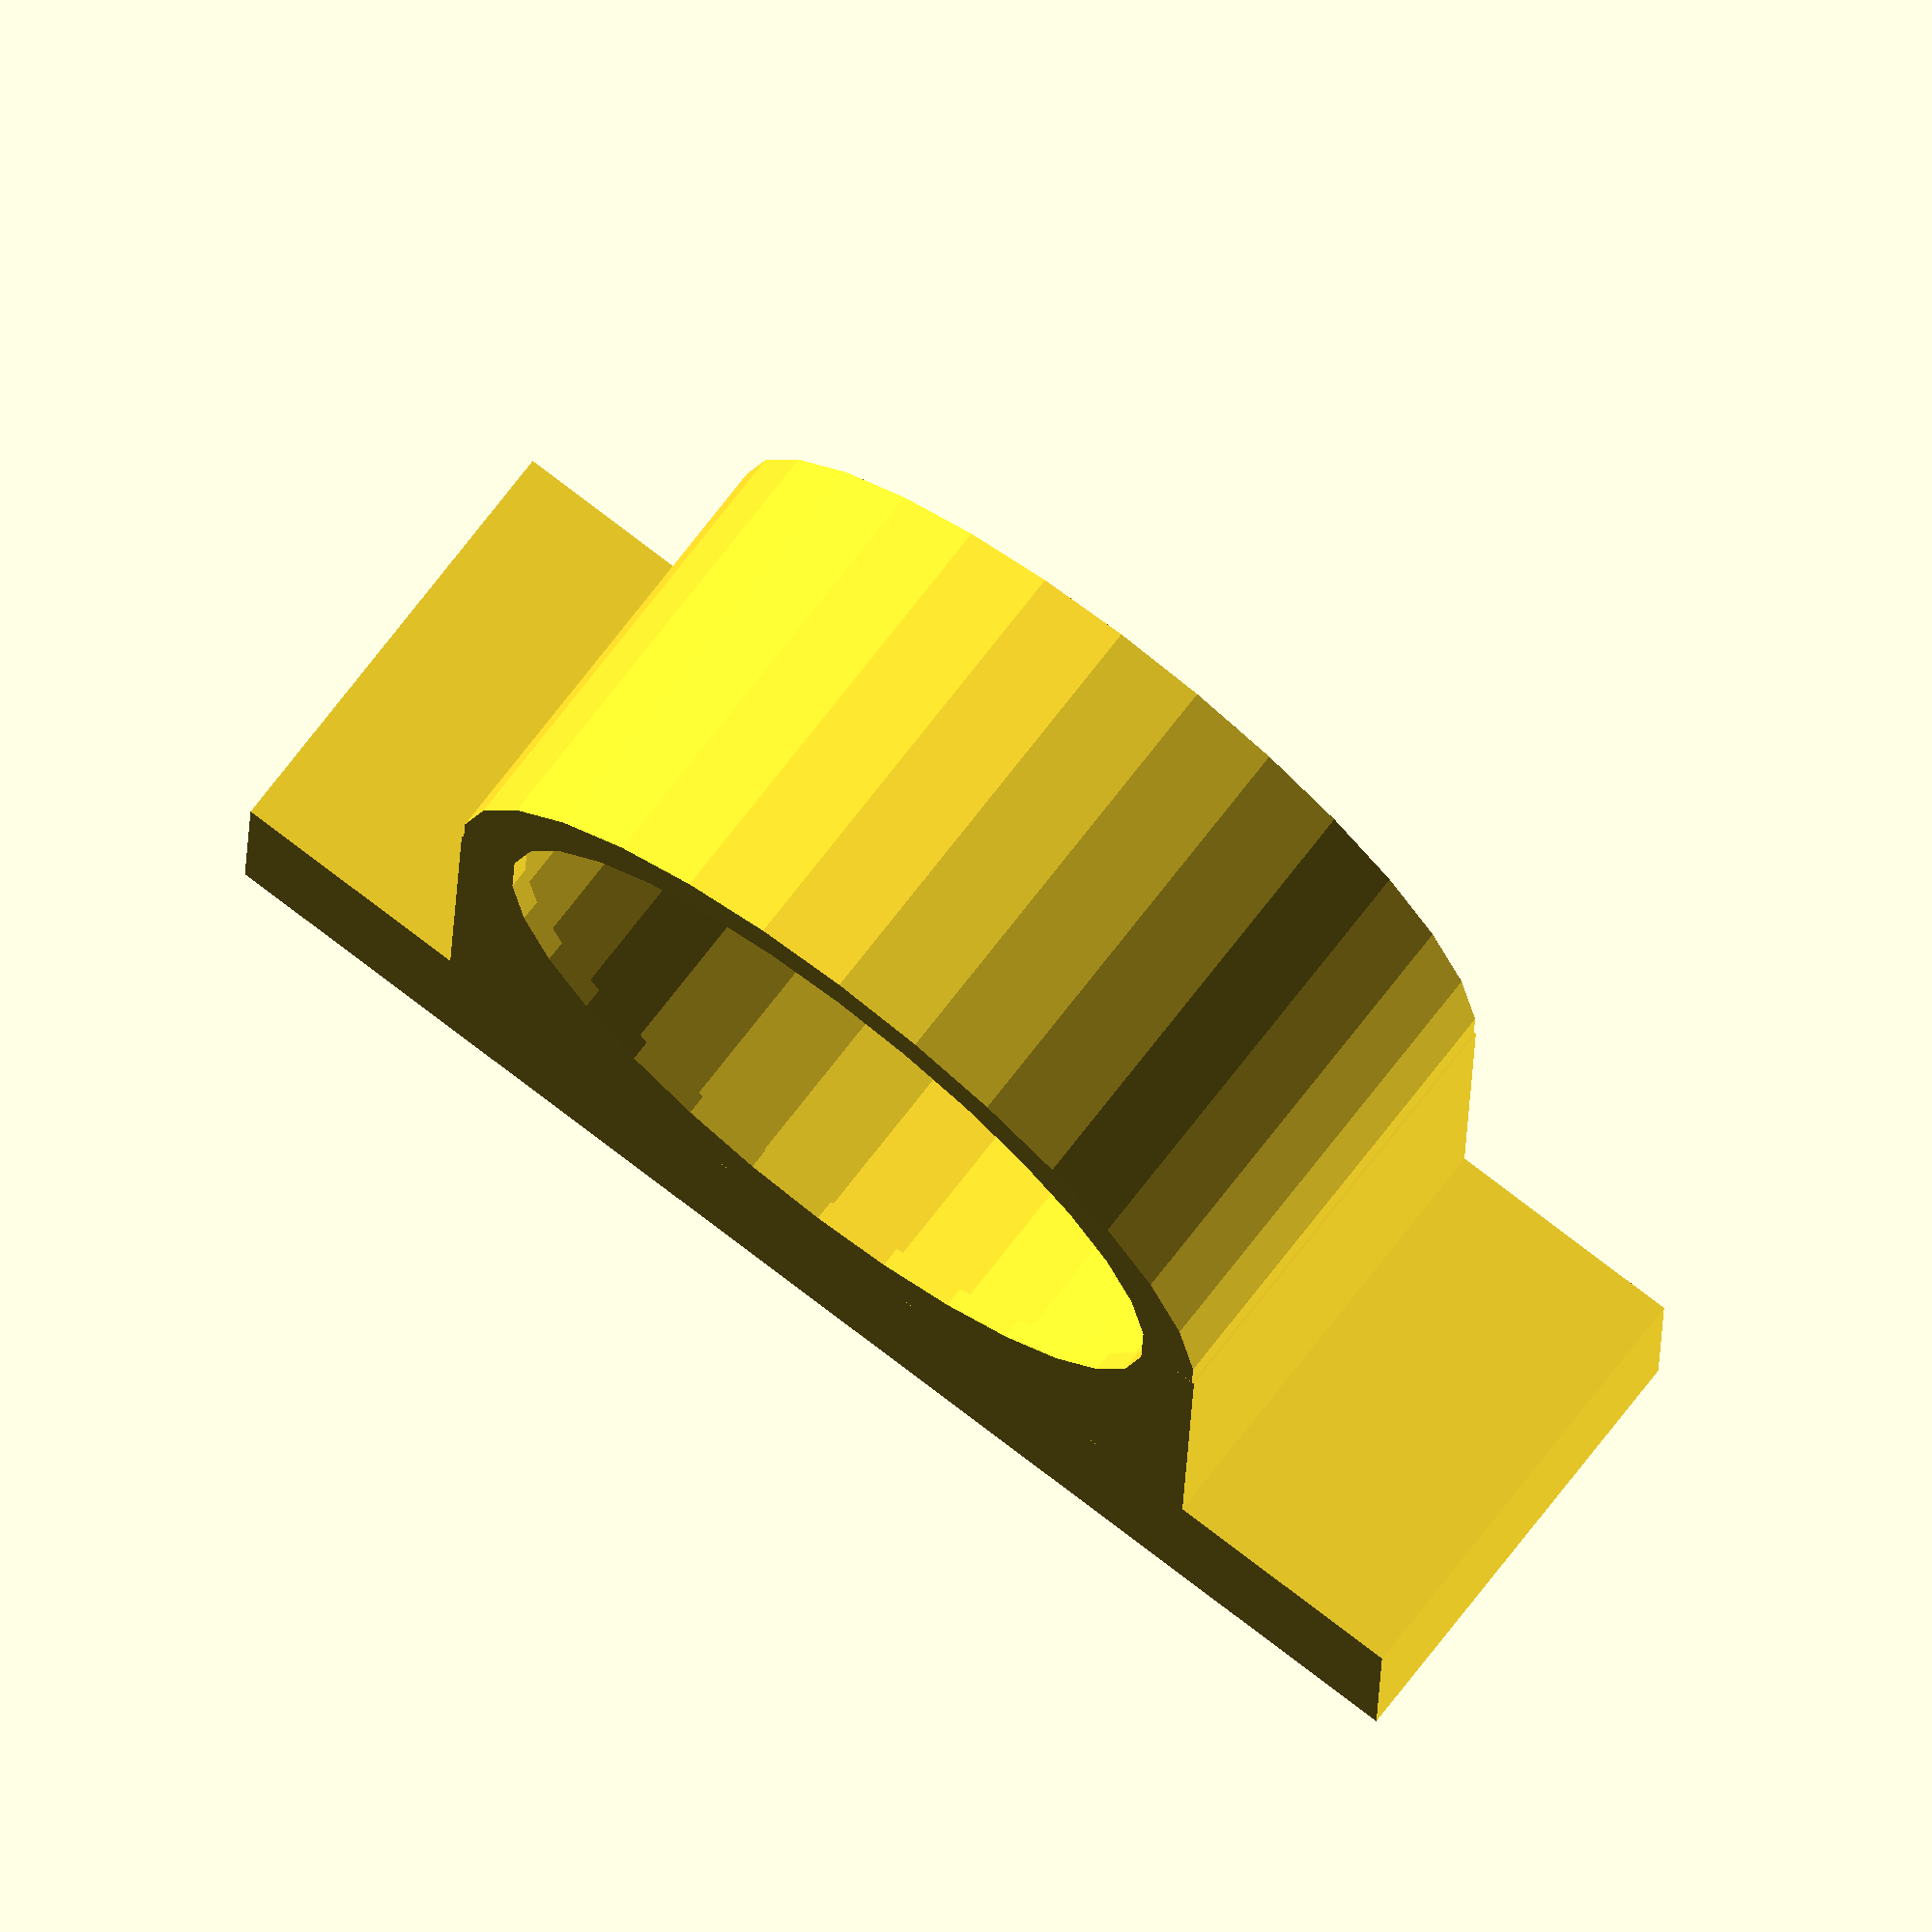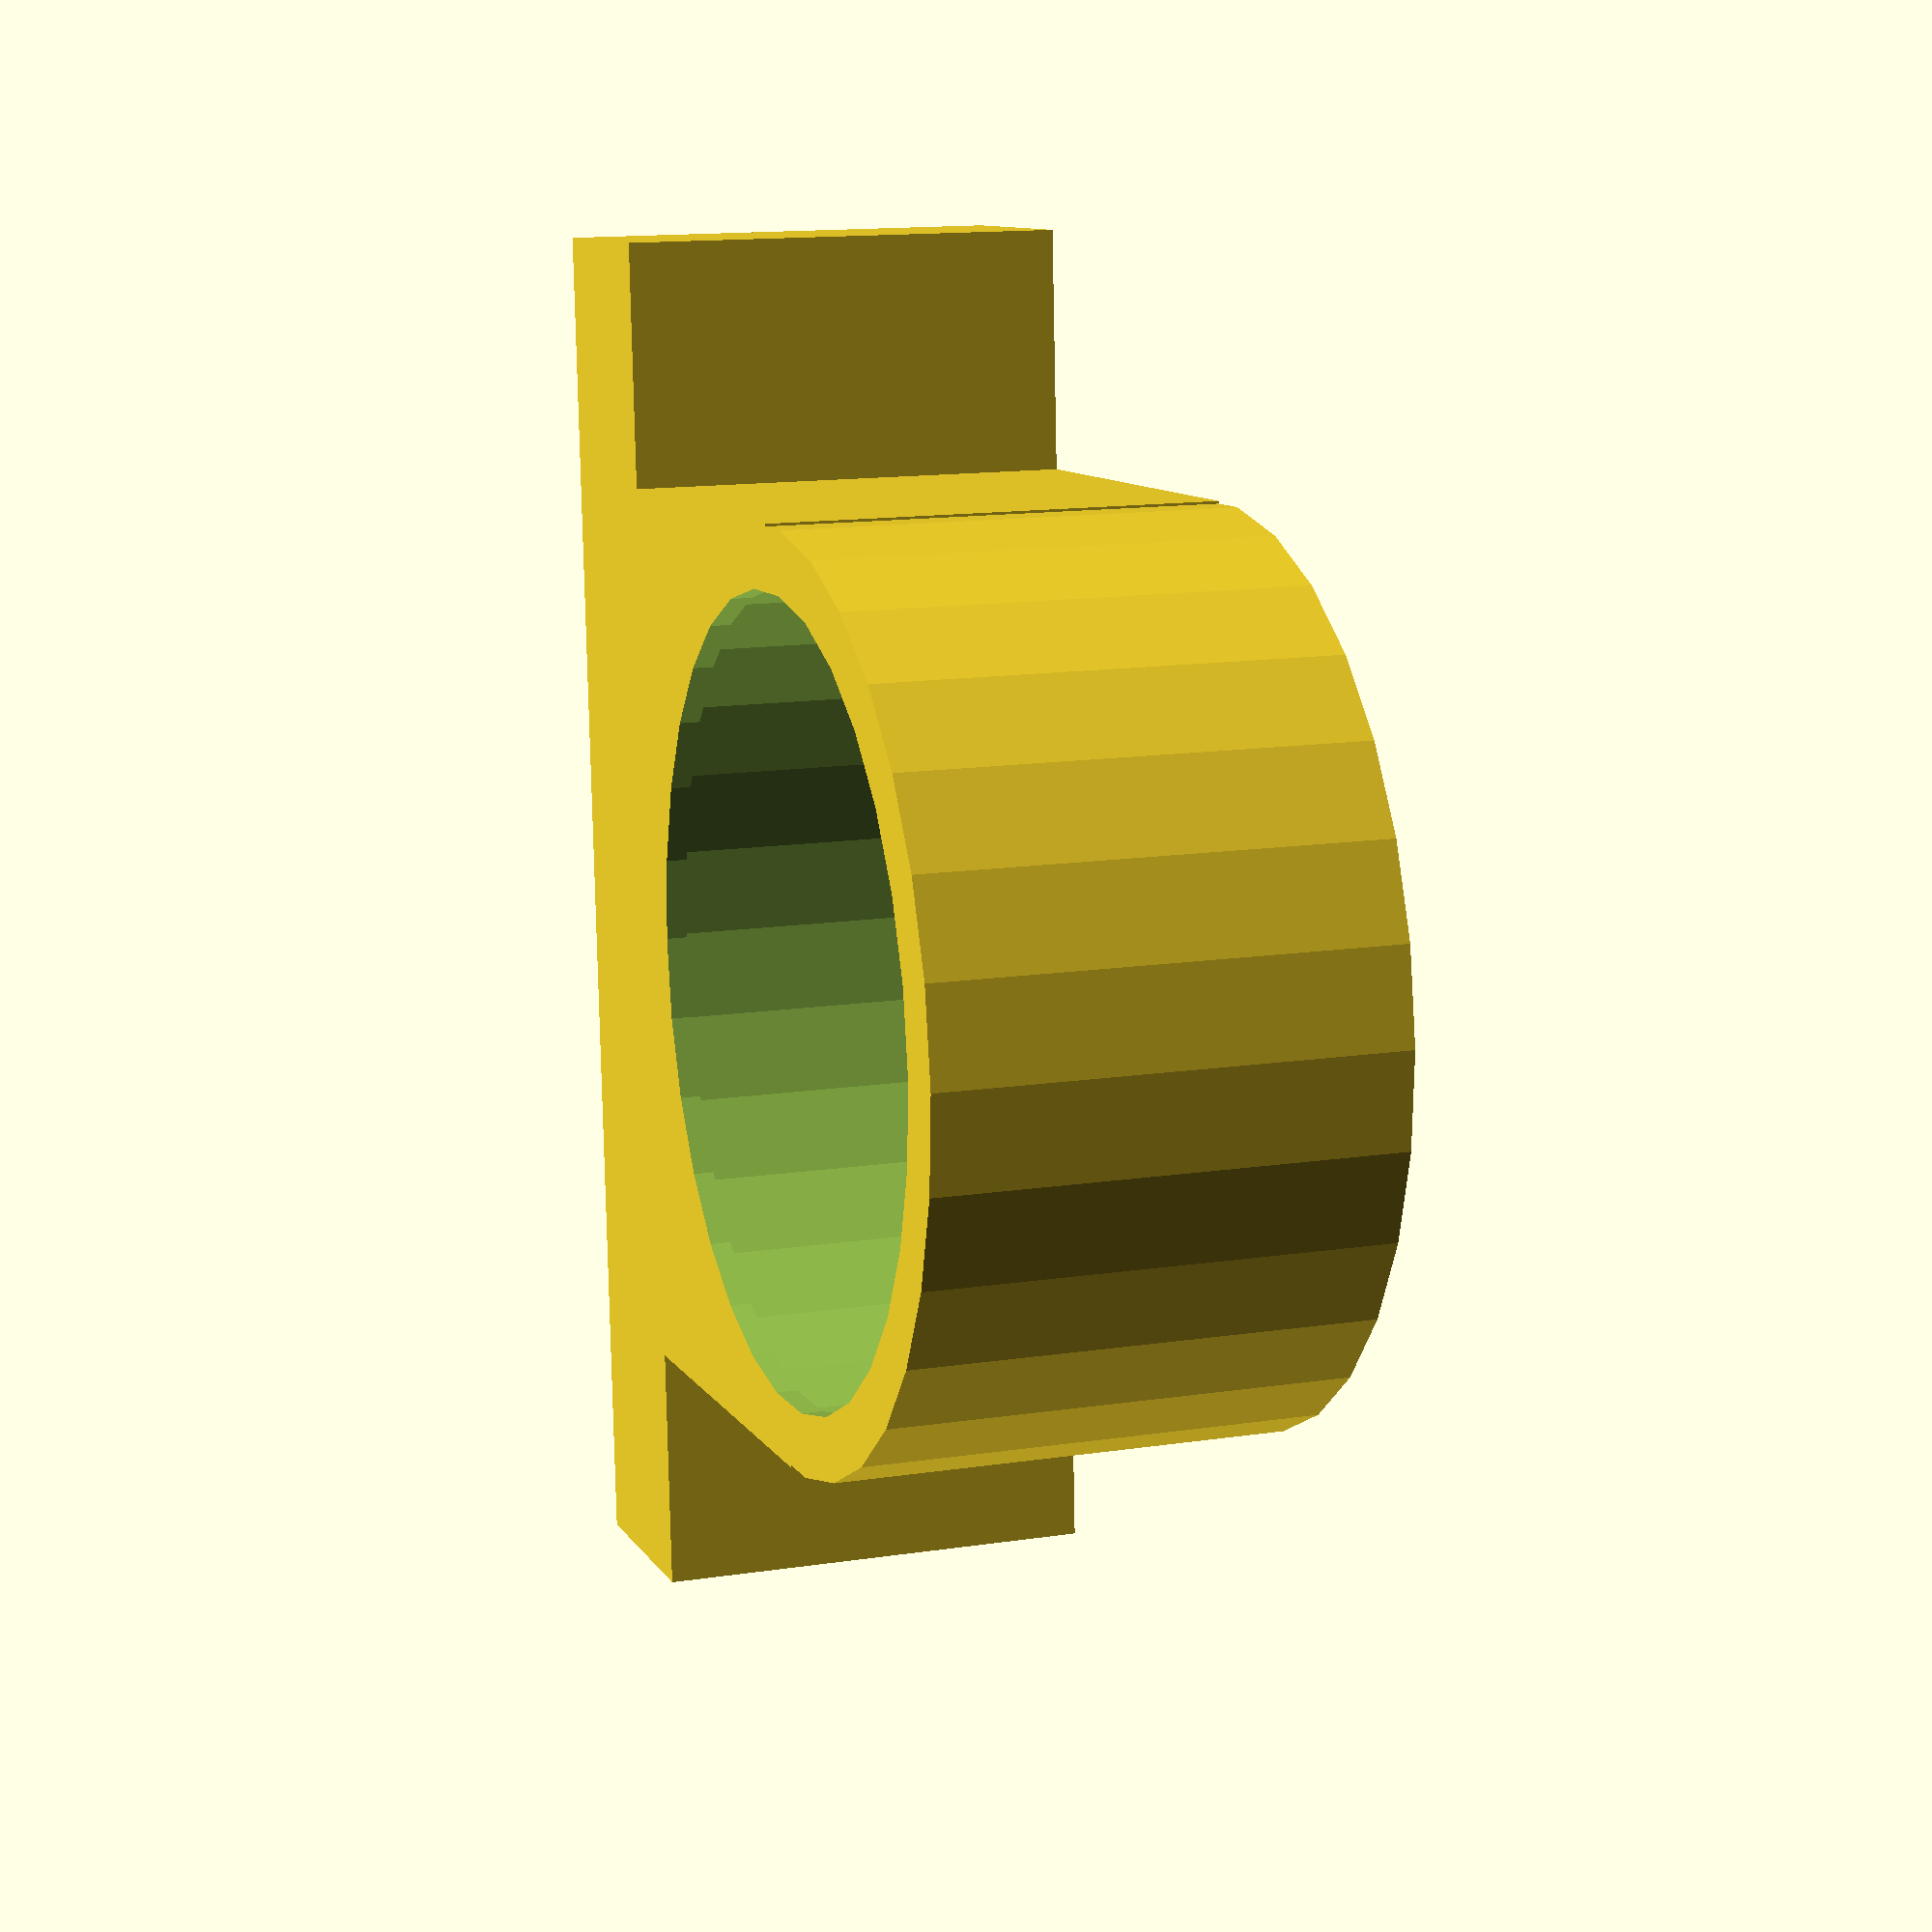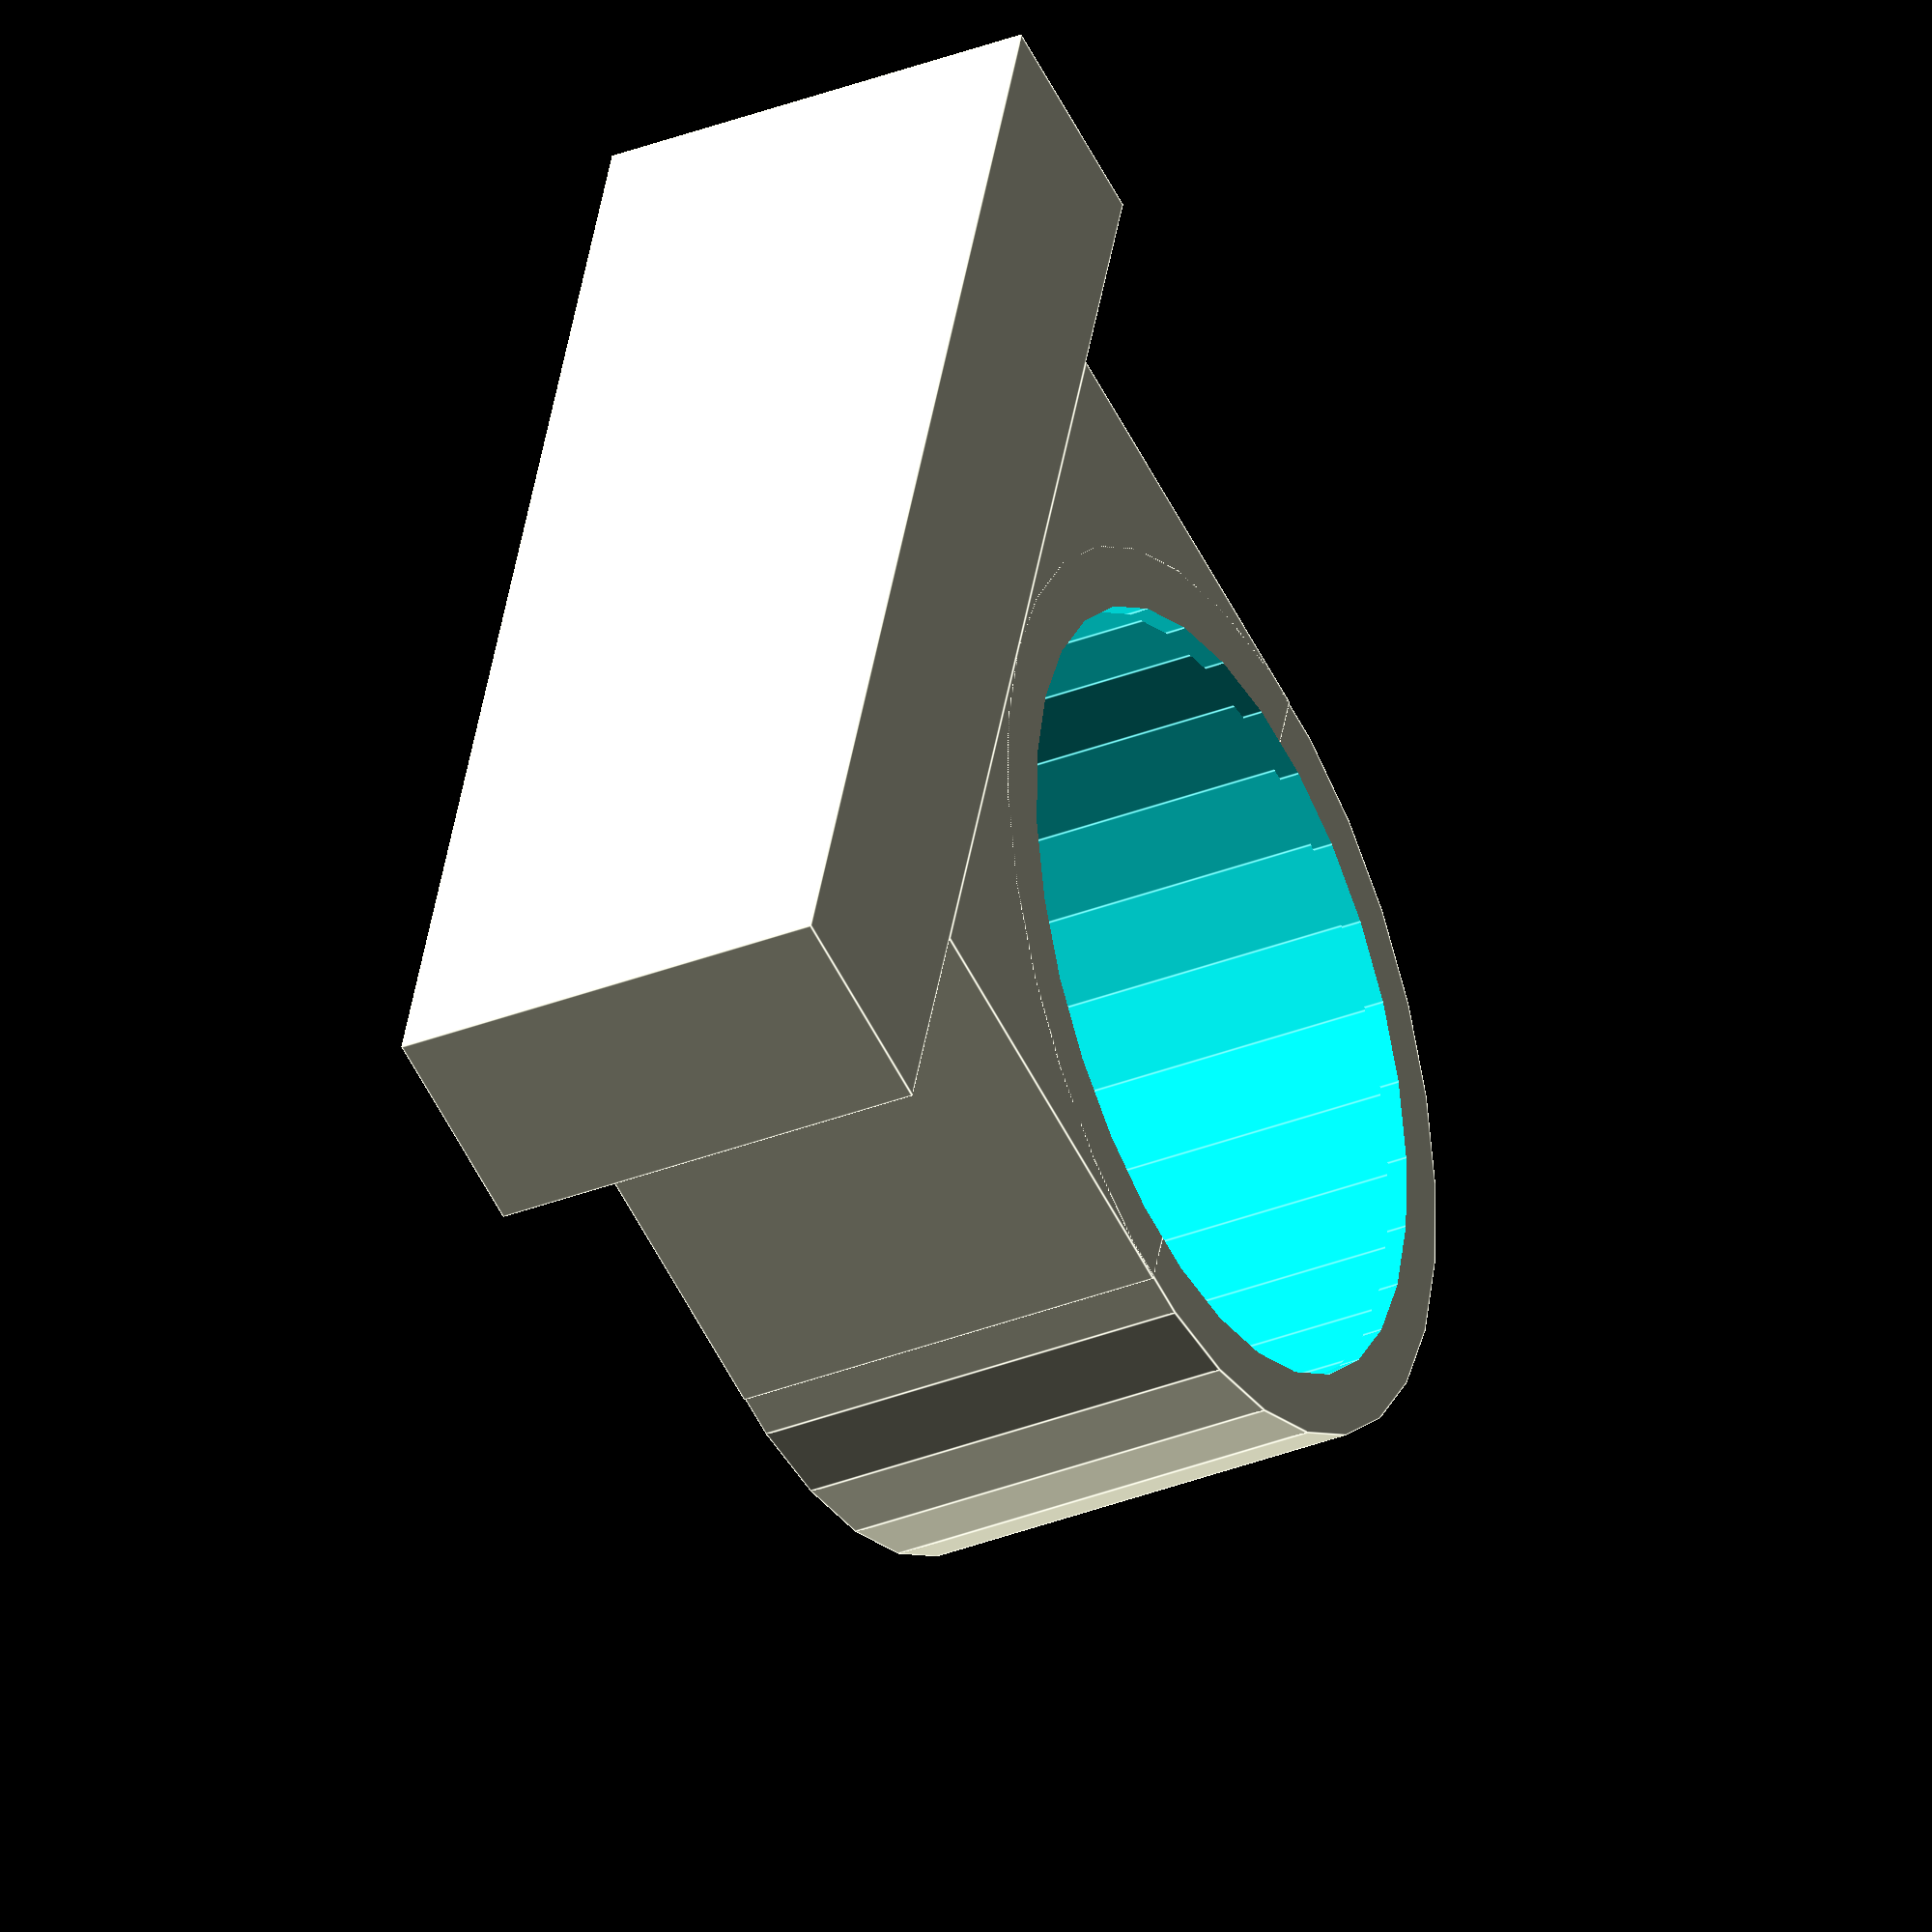
<openscad>
//Outer Radius of Bearing to be Used
BearingOuterRad=100;
//Thickness of Bearing to be Used
BearingThickness=100;
//Radius of Bolt Head For Fastening
BoltHeadRadius=15;


//Driven Variables
    //Main Body Dimensions
MainBodyCylThickness=BearingThickness+10;
MainBodyCylRad=BearingOuterRad+10;

    //Bearing Support Block Dimensions
BearingSupportBlockHeightX=MainBodyCylRad;
BearingSupportBlockLengthY=2*MainBodyCylRad;
BearingSupportBlockThickZ=MainBodyCylThickness;
BearingSupportBlockYshift=-1*MainBodyCylRad;

    //Bolt Flange Block Dimensions
FlangeHeightX=.5*MainBodyCylRad;
FlangeLengthY=2*MainBodyCylRad+8*BoltHeadRadius;
FlangeThickZ=MainBodyCylThickness;
FlangeBlockXshift=MainBodyCylRad;
FlangeBlockYshift=-.5*FlangeLengthY;

    //Bearing Seat Dimensions
BearingSeatRad=BearingOuterRad;
BearingSeatThickness=MainBodyCylThickness-4;
    
    //Main Cut Out Dimensions
MainCutOutRadius=BearingOuterRad-5;
MainCutOutThickness=MainBodyCylThickness+1;
    
    

//This Difference Subtracts the Main Cutout From the Pillow Block
difference(){

//This Difference Subtracts the BearingSeat From the Pillow Block
difference(){

//This Union Unites Main Body Cylinder and Bearing Support Block to Flange Block
union(){
    
//This Union Unites Main Body Cylinder with Bearing Support Block
union(){

//Main Body Cylinder
translate([0,0,0])rotate([0,0,0])cylinder(MainBodyCylThickness,MainBodyCylRad,MainBodyCylRad);

//Bearing Support Block
translate([0,BearingSupportBlockYshift,0])rotate([0,0,0])cube([BearingSupportBlockHeightX,BearingSupportBlockLengthY,BearingSupportBlockThickZ]);
    
};


//Flange Block
translate([FlangeBlockXshift,FlangeBlockYshift,0])rotate([0,0,0])cube([FlangeHeightX,FlangeLengthY,FlangeThickZ]);

};

//Bearing Seat
translate([0,0,-1])rotate([0,0,0])cylinder(BearingSeatThickness,BearingSeatRad,BearingSeatRad);

};

//Main Cut Out
translate([0,0,0])rotate([0,0,0])cylinder(MainCutOutThickness,MainCutOutRadius,MainCutOutRadius);
};
</openscad>
<views>
elev=286.8 azim=91.8 roll=37.6 proj=o view=solid
elev=346.3 azim=176.4 roll=71.0 proj=p view=wireframe
elev=214.4 azim=18.5 roll=242.3 proj=o view=edges
</views>
